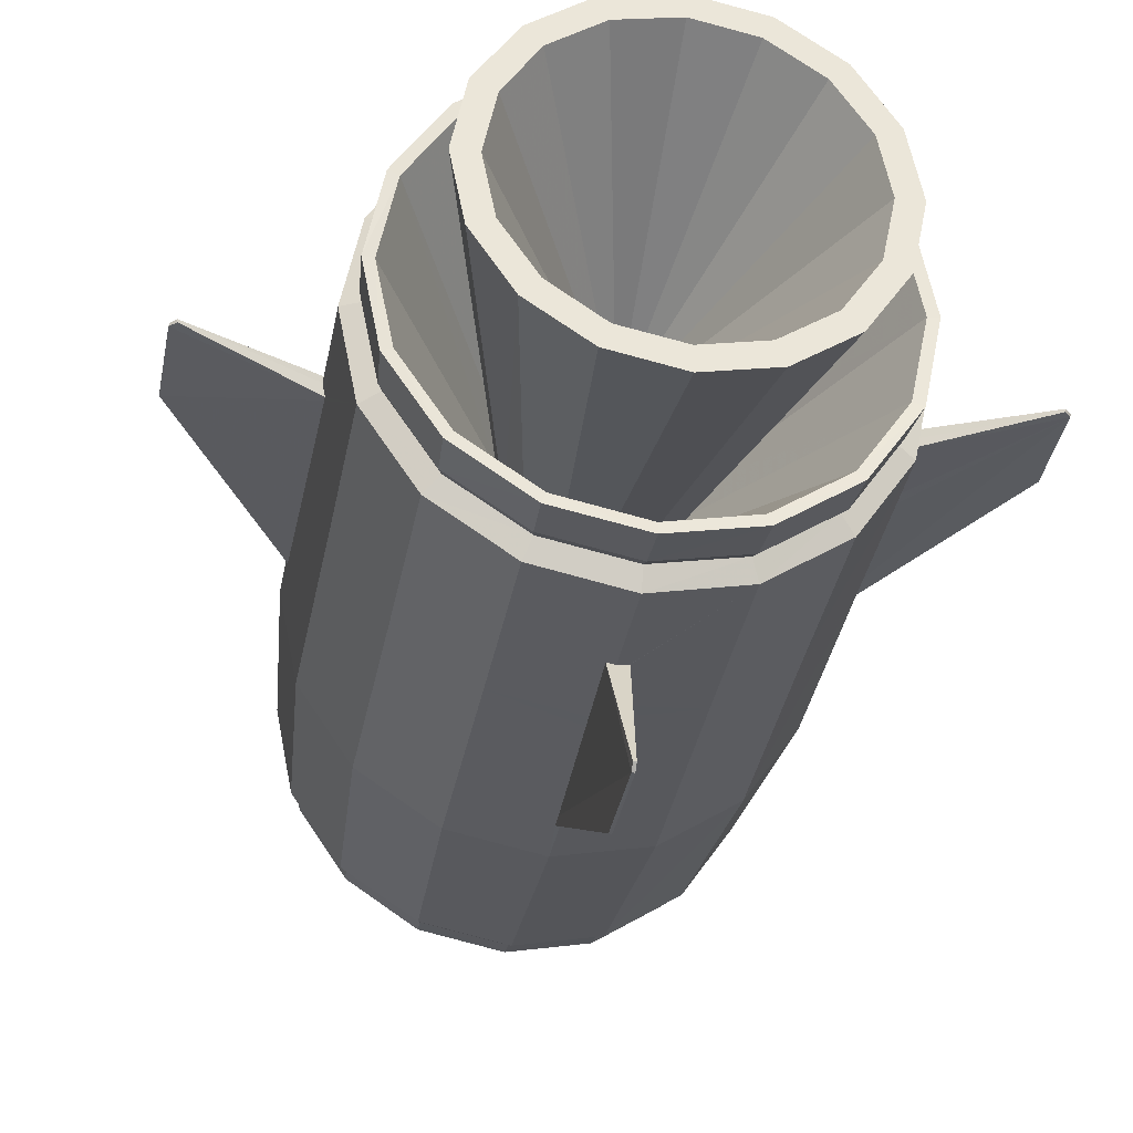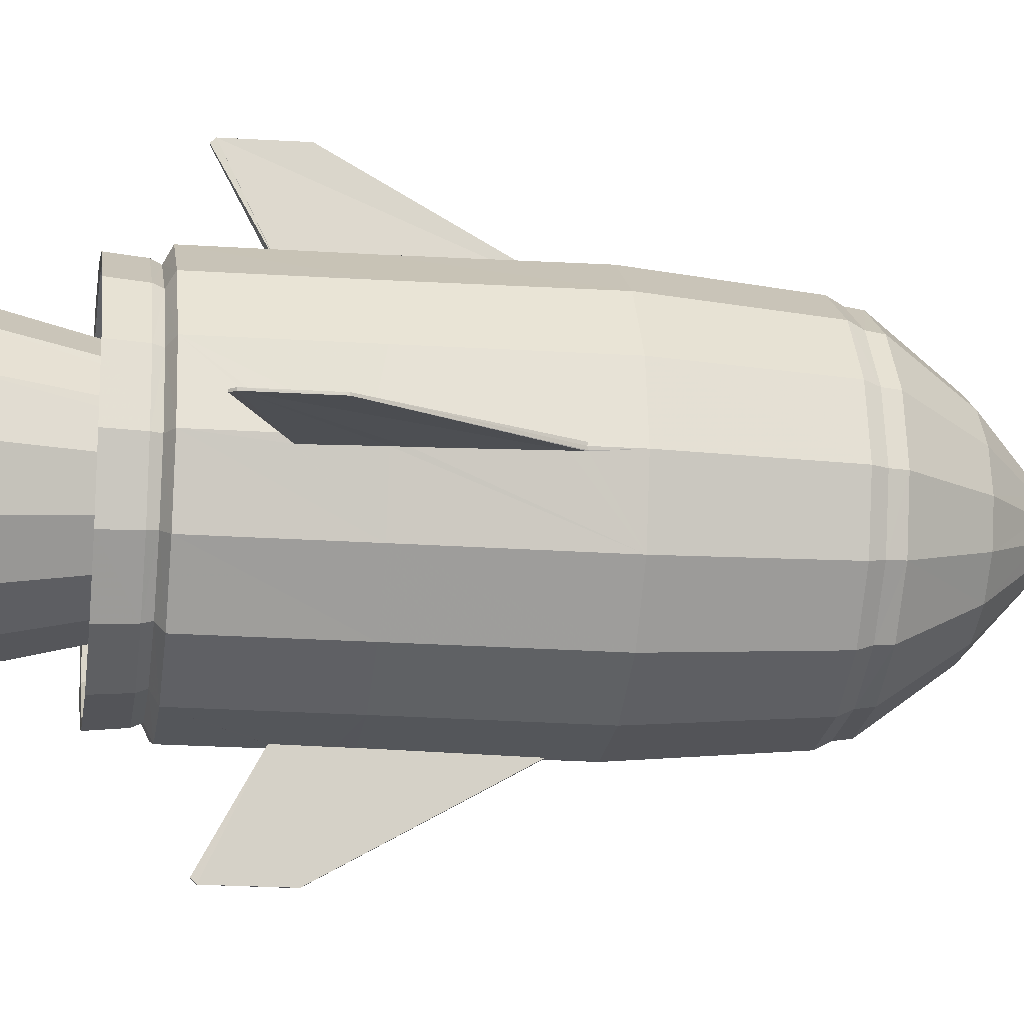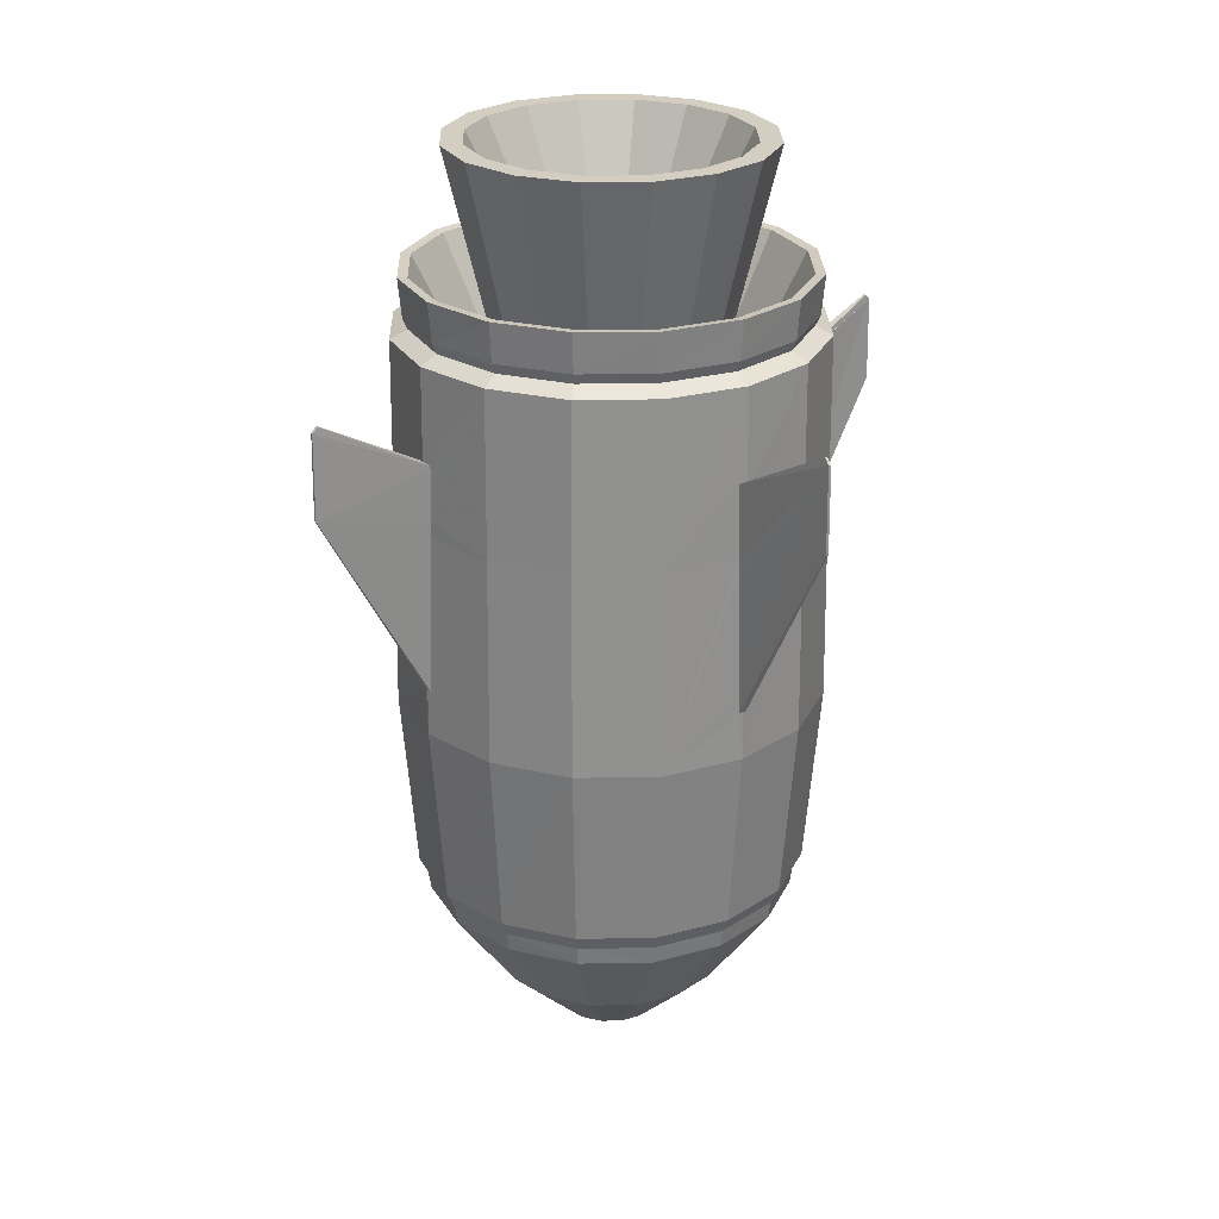
<metadata>
{"format":"obj","ext":"obj","renderer":"f3d","projection":"perspective","resolution":1024,"background":"white","views":[{"elev":-32.6,"azim":170.3,"up":"+Z"},{"elev":-14.5,"azim":-99.5,"up":"+Z"},{"elev":25.1,"azim":-125.7,"up":"+Y"}]}
</metadata>
<code>
o Object.1
v 0.5192 1.236 3.827
v 0.682 1.236 3.587
v 1.484 4.835 3.928
v 1.131 4.835 4.447
v 0.2791 1.232 3.986
v 0.6083 4.835 4.796
v -0.00373 1.232 4.041
v -0.007604 4.835 4.916
v -0.2865 1.232 3.986
v -0.6236 4.835 4.792
v -0.5267 1.236 3.824
v -1.143 4.835 4.443
v -0.6855 1.236 3.583
v -1.491 4.835 3.92
v -0.7437 1.236 3.301
v -1.611 4.839 3.304
v -0.6855 1.236 3.018
v -1.487 4.839 2.689
v -0.5228 1.236 2.778
v -1.135 4.839 2.166
v -0.2827 1.236 2.615
v -0.6119 4.839 1.821
v 0.000143 1.236 2.561
v 0.004017 4.839 1.701
v 0.2829 1.236 2.619
v 0.62 4.839 1.825
v 0.5231 1.236 2.781
v 1.139 4.839 2.173
v 0.682 1.236 3.022
v 1.488 4.839 2.696
v 0.7401 1.236 3.304
v 1.608 4.839 3.312
v 1.282 4.839 3.843
v 0.9802 4.835 4.296
v 0.527 4.835 4.594
v -0.007604 4.835 4.699
v -0.5383 4.835 4.591
v -0.9877 4.835 4.288
v -1.29 4.839 3.835
v -1.394 4.839 3.304
v -1.286 4.839 2.77
v -0.9838 4.839 2.32
v -0.5306 4.839 2.022
v 0.004017 4.839 1.918
v 0.5347 4.839 2.022
v 0.9841 4.839 2.328
v 1.286 4.839 2.778
v 1.391 4.839 3.312
v -0.00373 2.123 3.304
v 1.751 -2.995 4.025
v 1.337 -2.995 4.641
v 0.8563 -3.936 4.153
v 1.12 -3.936 3.762
v 0.7207 -2.995 5.052
v 0.4611 -3.936 4.416
v -0.007604 -2.995 5.195
v -0.007604 -3.936 4.505
v -0.7359 -2.995 5.048
v -0.4686 -3.936 4.412
v -1.348 -2.995 4.633
v -0.8637 -3.936 4.149
v -1.759 -2.995 4.017
v -1.127 -3.936 3.754
v -1.902 -2.991 3.289
v -1.216 -3.936 3.289
v -1.755 -2.991 2.561
v -1.123 -3.936 2.824
v -1.34 -2.991 1.945
v -0.8599 -3.932 2.429
v -0.7243 -2.991 1.538
v -0.4647 -3.932 2.169
v 0.004017 -2.991 1.395
v 0.000143 -3.932 2.076
v 0.7323 -2.991 1.542
v 0.465 -3.932 2.173
v 1.344 -2.991 1.956
v 0.8602 -3.932 2.437
v 1.755 -2.991 2.572
v 1.124 -3.936 2.832
v 1.898 -2.991 3.301
v 1.213 -3.936 3.297
v 1.774 -2.805 4.037
v 1.356 -2.805 4.66
v 1.925 -2.805 3.301
v 0.7284 -2.809 5.079
v -0.007604 -2.809 5.222
v -0.7437 -2.809 5.071
v -1.367 -2.805 4.653
v -1.786 -2.805 4.025
v -1.929 -2.805 3.289
v -1.782 -2.801 2.553
v -1.36 -2.801 1.929
v -0.732 -2.801 1.511
v 0.004017 -2.801 1.367
v 0.7401 -2.801 1.515
v 1.364 -2.801 1.937
v 1.782 -2.801 2.561
v -0.4996 -4.575 3.494
v -0.5383 -4.575 3.289
v -0.00373 -4.842 3.289
v -0.3834 -4.575 3.669
v -0.209 -4.575 3.789
v -0.00373 -4.575 3.827
v 0.2016 -4.575 3.789
v 0.3759 -4.575 3.672
v 0.496 -4.575 3.498
v 0.5347 -4.575 3.293
v 0.496 -4.575 3.088
v 0.3798 -4.575 2.913
v 0.2055 -4.575 2.793
v 0.000143 -4.575 2.754
v -0.2052 -4.575 2.793
v -0.3795 -4.575 2.909
v -0.4996 -4.575 3.084
v 1.418 -2.638 4.722
v 1.856 -2.638 4.071
v 2.003 -0.7593 4.137
v 1.53 -0.7593 4.839
v 0.7633 -2.638 5.156
v 0.8214 -0.7593 5.307
v -0.007604 -2.638 5.307
v -0.007604 -0.7593 5.47
v -0.7785 -2.638 5.152
v -0.8405 -0.7593 5.303
v -1.429 -2.638 4.715
v -1.542 -0.7593 4.831
v -1.863 -2.638 4.06
v -2.01 -0.7593 4.122
v -2.014 -2.638 3.289
v -2.173 -0.7554 3.293
v -1.859 -2.634 2.518
v -2.007 -0.7554 2.46
v -1.422 -2.634 1.867
v -1.534 -0.7554 1.759
v -0.7669 -2.634 1.433
v -0.8289 -0.7515 1.29
v 0.004017 -2.634 1.282
v 0.004017 -0.7515 1.127
v 0.7749 -2.634 1.437
v 0.8369 -0.7515 1.294
v 1.426 -2.634 1.875
v 1.538 -0.7554 1.767
v 1.86 -2.634 2.53
v 2.007 -0.7554 2.475
v 2.011 -2.638 3.301
v 2.17 -0.7554 3.304
v 0.8214 3.018 1.337
v 0.004017 3.018 1.17
v 0.004017 3.107 1.348
v 0.7517 3.107 1.499
v 1.511 3.018 1.801
v 1.387 3.107 1.925
v 1.972 3.018 2.495
v 1.809 3.107 2.561
v 2.131 3.014 3.312
v 1.956 3.103 3.312
v 1.968 3.014 4.126
v 1.805 3.103 4.06
v 1.503 3.014 4.819
v 1.379 3.103 4.695
v 0.8098 3.01 5.276
v 0.7401 3.103 5.117
v -0.007604 3.01 5.439
v -0.007604 3.099 5.265
v -0.825 3.01 5.272
v -0.7553 3.103 5.11
v -1.515 3.014 4.808
v -1.391 3.103 4.684
v -1.976 3.014 4.114
v -1.813 3.103 4.048
v -2.134 3.014 3.297
v -1.96 3.103 3.297
v -1.972 3.018 2.483
v -1.809 3.107 2.549
v -1.507 3.018 1.79
v -1.383 3.107 1.914
v -0.8134 3.018 1.333
v -0.7475 3.107 1.491
v 0.004017 -0.2634 1.135
v 0.03113 -0.2712 1.139
v 0.03888 -0.2712 1.139
v 0.06213 1.197 1.166
v 0.03888 -0.1201 1.143
v 0.06213 1.337 1.166
v 0.8253 1.337 1.321
v 1.519 1.337 1.79
v 1.984 1.337 2.487
v 2.154 -0.2673 3.254
v 2.127 1.333 3.215
v 2.162 -0.2479 3.304
v 2.162 -0.2518 3.324
v 2.158 -0.2557 3.332
v 2.158 -0.09297 3.332
v 2.135 1.22 3.355
v 1.98 1.333 4.13
v 2.135 1.333 3.355
v 1.511 1.333 4.823
v 0.8137 1.333 5.288
v 0.03501 -0.2479 5.454
v -0.007604 -0.2324 5.466
v 0.07375 1.329 5.431
v -0.04247 -0.07748 5.458
v -0.06184 1.193 5.439
v -0.04247 -0.2441 5.458
v -0.03472 -0.2402 5.458
v -0.06571 1.329 5.435
v -0.8289 1.333 5.28
v -1.522 1.333 4.815
v -1.987 1.333 4.118
v -2.162 -0.2596 3.328
v -2.134 1.333 3.366
v -2.169 -0.2479 3.293
v -2.158 -0.2596 3.25
v -2.158 -0.1007 3.25
v -2.138 1.17 3.227
v -2.162 -0.2596 3.258
v -2.134 1.333 3.227
v -1.983 1.337 2.475
v -1.515 1.337 1.778
v -0.8173 1.337 1.317
v -0.07734 1.337 1.174
v -0.0386 -0.2789 1.143
v -0.07734 2.092 5.427
v -0.08121 2.088 5.427
v -0.007604 2.1 5.443
v 0.07762 1.507 5.431
v 0.08924 2.034 5.423
v 0.08924 2.084 5.423
v 0.08924 2.088 5.423
v 2.127 2.084 3.37
v 2.127 2.088 3.37
v 2.139 2.092 3.308
v 2.123 1.538 3.208
v 2.115 2.08 3.2
v 2.115 2.08 3.196
v 2.115 2.076 3.196
v 2.115 2.038 3.196
v 0.07762 2.076 1.178
v 0.07762 2.08 1.178
v 0.004017 2.088 1.162
v -0.08508 1.519 1.174
v -0.09283 2.076 1.182
v -0.0967 2.073 1.182
v -0.0967 2.038 1.182
v -0.0967 2.076 1.182
v -2.127 2.08 3.211
v -2.127 2.084 3.211
v -2.142 2.092 3.297
v -2.131 1.491 3.37
v -2.127 2.084 3.382
v -2.127 2.08 3.382
v -2.127 2.034 3.382
v -1.449 3.61 4.746
v -1.89 3.61 4.079
v -1.855 3.208 4.068
v -1.425 3.208 4.718
v -0.7901 3.61 5.187
v -0.7746 3.208 5.156
v -0.007604 3.61 5.346
v -0.007604 3.208 5.311
v 0.7749 3.61 5.195
v 0.7594 3.208 5.16
v 1.437 3.61 4.753
v 1.41 3.208 4.726
v 1.883 3.61 4.091
v 1.848 3.208 4.079
v 2.038 3.614 3.312
v 2.003 3.211 3.312
v 1.887 3.614 2.53
v 1.852 3.211 2.545
v 1.445 3.614 1.867
v 1.422 3.211 1.89
v 0.7865 3.614 1.422
v 0.7711 3.211 1.457
v 0.004017 3.618 1.263
v 0.004017 3.215 1.302
v -0.7785 3.614 1.418
v -0.763 3.211 1.449
v -1.441 3.614 1.859
v -1.414 3.211 1.883
v -1.886 3.614 2.518
v -1.852 3.211 2.534
v -2.041 3.614 3.301
v -2.007 3.211 3.297
v -1.797 3.603 4.044
v -1.379 3.603 4.676
v -1.945 3.603 3.301
v -0.7514 3.599 5.098
v -0.007604 3.599 5.249
v 0.7362 3.599 5.102
v 1.368 3.603 4.684
v 1.79 3.603 4.056
v 1.941 3.603 3.312
v 1.794 3.603 2.568
v 1.375 3.607 1.937
v 0.7478 3.607 1.515
v 0.004017 3.607 1.364
v -0.7398 3.607 1.511
v -1.371 3.607 1.929
v -1.793 3.603 2.557
v 0.01176 1.778 6.582
v -0.01535 1.778 6.582
v -0.01535 2.689 6.516
v 0.01176 2.689 6.516
v 0.01176 2.63 6.574
v -0.01535 2.63 6.57
v -3.293 1.778 3.304
v -3.293 1.778 3.277
v -3.227 2.689 3.277
v -3.227 2.689 3.304
v -3.285 2.63 3.304
v -3.281 2.63 3.277
v -0.01535 1.778 -0
v 0.01176 1.778 -0
v 0.01176 2.689 0.06586
v -0.01535 2.689 0.06586
v -0.01535 2.63 0.007748
v 0.01176 2.63 0.01162
v 3.289 1.778 3.277
v 3.289 1.778 3.304
v 3.223 2.689 3.304
v 3.223 2.689 3.277
v 3.281 2.63 3.277
v 3.277 2.63 3.304
f 1 2 3
f 3 4 1
f 5 1 4
f 4 6 5
f 7 5 6
f 6 8 7
f 9 7 8
f 8 10 9
f 11 9 10
f 10 12 11
f 13 11 12
f 12 14 13
f 15 13 14
f 14 16 15
f 17 15 16
f 16 18 17
f 19 17 18
f 18 20 19
f 21 19 20
f 20 22 21
f 23 21 22
f 22 24 23
f 25 23 24
f 24 26 25
f 27 25 26
f 26 28 27
f 29 27 28
f 28 30 29
f 31 29 30
f 30 32 31
f 2 31 32
f 32 3 2
f 4 3 33
f 33 34 4
f 6 4 34
f 34 35 6
f 8 6 35
f 35 36 8
f 10 8 36
f 36 37 10
f 12 10 37
f 37 38 12
f 14 12 38
f 38 39 14
f 16 14 39
f 39 40 16
f 18 16 40
f 40 41 18
f 20 18 41
f 41 42 20
f 22 20 42
f 42 43 22
f 24 22 43
f 43 44 24
f 26 24 44
f 44 45 26
f 28 26 45
f 45 46 28
f 30 28 46
f 46 47 30
f 32 30 47
f 47 48 32
f 3 32 48
f 48 33 3
f 34 33 49
f 35 34 49
f 36 35 49
f 37 36 49
f 38 37 49
f 39 38 49
f 40 39 49
f 41 40 49
f 42 41 49
f 43 42 49
f 44 43 49
f 45 44 49
f 46 45 49
f 47 46 49
f 48 47 49
f 33 48 49
f 50 51 52
f 52 53 50
f 51 54 55
f 55 52 51
f 54 56 57
f 57 55 54
f 56 58 59
f 59 57 56
f 58 60 61
f 61 59 58
f 60 62 63
f 63 61 60
f 62 64 65
f 65 63 62
f 64 66 67
f 67 65 64
f 66 68 69
f 69 67 66
f 68 70 71
f 71 69 68
f 70 72 73
f 73 71 70
f 72 74 75
f 75 73 72
f 74 76 77
f 77 75 74
f 76 78 79
f 79 77 76
f 78 80 81
f 81 79 78
f 80 50 53
f 53 81 80
f 50 82 83
f 83 51 50
f 82 50 80
f 80 84 82
f 51 83 85
f 85 54 51
f 54 85 86
f 86 56 54
f 56 86 87
f 87 58 56
f 58 87 88
f 88 60 58
f 60 88 89
f 89 62 60
f 62 89 90
f 90 64 62
f 64 90 91
f 91 66 64
f 66 91 92
f 92 68 66
f 68 92 93
f 93 70 68
f 70 93 94
f 94 72 70
f 72 94 95
f 95 74 72
f 74 95 96
f 96 76 74
f 76 96 97
f 97 78 76
f 78 97 84
f 84 80 78
f 98 99 100
f 101 98 100
f 102 101 100
f 103 102 100
f 104 103 100
f 105 104 100
f 106 105 100
f 107 106 100
f 108 107 100
f 109 108 100
f 110 109 100
f 111 110 100
f 112 111 100
f 113 112 100
f 114 113 100
f 99 114 100
f 52 105 106
f 106 53 52
f 105 52 55
f 55 104 105
f 53 106 107
f 107 81 53
f 104 55 57
f 57 103 104
f 103 57 59
f 59 102 103
f 102 59 61
f 61 101 102
f 101 61 63
f 63 98 101
f 98 63 65
f 65 99 98
f 99 65 67
f 67 114 99
f 114 67 69
f 69 113 114
f 113 69 71
f 71 112 113
f 112 71 73
f 73 111 112
f 111 73 75
f 75 110 111
f 110 75 77
f 77 109 110
f 109 77 79
f 79 108 109
f 108 79 81
f 81 107 108
f 115 116 117
f 117 118 115
f 119 115 118
f 118 120 119
f 121 119 120
f 120 122 121
f 123 121 122
f 122 124 123
f 125 123 124
f 124 126 125
f 127 125 126
f 126 128 127
f 129 127 128
f 128 130 129
f 131 129 130
f 130 132 131
f 133 131 132
f 132 134 133
f 135 133 134
f 134 136 135
f 137 135 136
f 136 138 137
f 139 137 138
f 138 140 139
f 141 139 140
f 140 142 141
f 143 141 142
f 142 144 143
f 145 143 144
f 144 146 145
f 116 145 146
f 146 117 116
f 147 148 149
f 149 150 147
f 151 147 150
f 150 152 151
f 153 151 152
f 152 154 153
f 155 153 154
f 154 156 155
f 157 155 156
f 156 158 157
f 159 157 158
f 158 160 159
f 161 159 160
f 160 162 161
f 163 161 162
f 162 164 163
f 165 163 164
f 164 166 165
f 167 165 166
f 166 168 167
f 169 167 168
f 168 170 169
f 171 169 170
f 170 172 171
f 173 171 172
f 172 174 173
f 175 173 174
f 174 176 175
f 177 175 176
f 176 178 177
f 148 177 178
f 178 149 148
f 138 179 180
f 138 180 181
f 181 182 140
f 138 181 140
f 182 181 183
f 182 184 185
f 182 185 140
f 142 140 185
f 185 186 142
f 144 142 186
f 186 187 144
f 146 144 187
f 188 187 189
f 146 187 188
f 190 146 188
f 146 191 192
f 146 190 191
f 192 117 146
f 193 117 192
f 194 117 193
f 195 117 194
f 194 196 195
f 118 117 195
f 195 197 118
f 120 118 197
f 197 198 120
f 122 120 198
f 122 199 200
f 199 198 201
f 122 198 199
f 202 203 204
f 200 205 122
f 124 204 203
f 124 205 204
f 124 122 205
f 124 206 207
f 124 203 206
f 126 124 207
f 207 208 126
f 128 126 208
f 208 209 128
f 130 128 209
f 210 209 211
f 209 210 130
f 130 210 212
f 132 213 214
f 132 214 215
f 213 132 130
f 216 213 130
f 212 216 130
f 132 215 217
f 132 217 218
f 134 132 218
f 218 219 134
f 136 134 219
f 219 220 136
f 138 136 220
f 220 221 222
f 220 222 138
f 179 138 222
f 116 115 83
f 83 82 116
f 115 119 85
f 85 83 115
f 119 121 86
f 86 85 119
f 121 123 87
f 87 86 121
f 123 125 88
f 88 87 123
f 125 127 89
f 89 88 125
f 127 129 90
f 90 89 127
f 129 131 91
f 91 90 129
f 131 133 92
f 92 91 131
f 133 135 93
f 93 92 133
f 135 137 94
f 94 93 135
f 137 139 95
f 95 94 137
f 139 141 96
f 96 95 139
f 141 143 97
f 97 96 141
f 143 145 84
f 84 97 143
f 145 116 82
f 82 84 145
f 209 208 167
f 167 169 209
f 208 207 165
f 165 167 208
f 223 207 224
f 163 223 225
f 163 207 223
f 207 206 224
f 163 165 207
f 201 161 226
f 201 198 161
f 226 161 227
f 161 228 227
f 161 229 228
f 161 163 229
f 225 229 163
f 198 197 159
f 159 161 198
f 197 195 157
f 157 159 197
f 230 195 196
f 231 195 230
f 155 231 232
f 155 195 231
f 155 157 195
f 187 153 233
f 233 189 187
f 234 155 232
f 235 155 234
f 235 153 155
f 236 153 235
f 237 153 236
f 233 153 237
f 187 186 151
f 151 153 187
f 186 185 147
f 147 151 186
f 184 238 185
f 239 240 148
f 185 238 239
f 185 239 148
f 148 147 185
f 220 177 241
f 220 241 221
f 242 148 240
f 243 244 177
f 245 243 177
f 242 245 177
f 148 242 177
f 177 244 241
f 220 219 175
f 175 177 220
f 219 218 173
f 173 175 219
f 218 246 247
f 247 248 171
f 218 247 171
f 246 218 217
f 171 173 218
f 249 211 209
f 169 249 209
f 169 248 250
f 169 250 251
f 169 251 252
f 169 252 249
f 248 169 171
f 253 254 255
f 255 256 253
f 257 253 256
f 256 258 257
f 259 257 258
f 258 260 259
f 261 259 260
f 260 262 261
f 263 261 262
f 262 264 263
f 265 263 264
f 264 266 265
f 267 265 266
f 266 268 267
f 269 267 268
f 268 270 269
f 271 269 270
f 270 272 271
f 273 271 272
f 272 274 273
f 275 273 274
f 274 276 275
f 277 275 276
f 276 278 277
f 279 277 278
f 278 280 279
f 281 279 280
f 280 282 281
f 283 281 282
f 282 284 283
f 254 283 284
f 284 255 254
f 285 286 11
f 11 13 285
f 287 285 13
f 13 15 287
f 286 288 9
f 9 11 286
f 288 289 7
f 7 9 288
f 289 290 5
f 5 7 289
f 290 291 1
f 1 5 290
f 291 292 2
f 2 1 291
f 292 293 31
f 31 2 292
f 293 294 29
f 29 31 293
f 294 295 27
f 27 29 294
f 295 296 25
f 25 27 295
f 296 297 23
f 23 25 296
f 297 298 21
f 21 23 297
f 298 299 19
f 19 21 298
f 299 300 17
f 17 19 299
f 300 287 15
f 15 17 300
f 170 255 284
f 284 172 170
f 255 170 168
f 168 256 255
f 256 168 166
f 166 258 256
f 258 166 164
f 164 260 258
f 260 164 162
f 162 262 260
f 262 162 160
f 160 264 262
f 264 160 158
f 158 266 264
f 266 158 156
f 156 268 266
f 268 156 154
f 154 270 268
f 270 154 152
f 152 272 270
f 272 152 150
f 150 274 272
f 274 150 149
f 149 276 274
f 276 149 178
f 178 278 276
f 278 178 176
f 176 280 278
f 280 176 174
f 174 282 280
f 282 174 172
f 172 284 282
f 253 286 285
f 285 254 253
f 286 253 257
f 257 288 286
f 254 285 287
f 287 283 254
f 288 257 259
f 259 289 288
f 289 259 261
f 261 290 289
f 290 261 263
f 263 291 290
f 291 263 265
f 265 292 291
f 292 265 267
f 267 293 292
f 293 267 269
f 269 294 293
f 294 269 271
f 271 295 294
f 295 271 273
f 273 296 295
f 296 273 275
f 275 297 296
f 297 275 277
f 277 298 297
f 298 277 279
f 279 299 298
f 299 279 281
f 281 300 299
f 300 281 283
f 283 287 300
f 301 205 200
f 200 199 301
f 302 204 205
f 205 301 302
f 303 229 225
f 223 303 225
f 304 229 303
f 305 228 229
f 229 304 305
f 206 203 202
f 224 206 202
f 306 224 202
f 302 202 204
f 202 302 306
f 303 306 305
f 305 304 303
f 305 306 302
f 302 301 305
f 228 301 227
f 305 301 228
f 226 199 201
f 301 199 226
f 226 227 301
f 306 223 224
f 223 306 303
f 307 212 210
f 216 212 307
f 213 216 308
f 307 308 216
f 248 247 309
f 309 250 248
f 250 309 310
f 311 250 310
f 311 251 250
f 215 214 312
f 217 215 312
f 246 217 312
f 214 213 312
f 308 312 213
f 309 312 311
f 311 310 309
f 311 312 308
f 308 307 311
f 307 252 311
f 251 311 252
f 211 307 210
f 249 307 211
f 252 307 249
f 312 309 247
f 312 247 246
f 180 179 313
f 222 313 179
f 313 314 180
f 181 180 314
f 315 242 240
f 239 315 240
f 316 242 315
f 316 245 242
f 243 245 317
f 316 317 245
f 182 238 184
f 183 238 182
f 183 318 238
f 318 183 314
f 181 314 183
f 315 317 316
f 317 315 318
f 317 318 314
f 314 313 317
f 313 244 243
f 313 243 317
f 244 313 241
f 222 221 241
f 222 241 313
f 238 318 239
f 315 239 318
f 319 191 190
f 188 319 190
f 319 192 191
f 320 192 319
f 231 321 232
f 234 232 321
f 322 235 234
f 234 321 322
f 236 235 322
f 236 322 323
f 194 230 196
f 193 230 194
f 324 230 193
f 324 193 192
f 192 320 324
f 321 324 323
f 323 322 321
f 323 324 320
f 320 319 323
f 323 237 236
f 237 323 319
f 188 189 233
f 188 233 237
f 319 188 237
f 230 321 231
f 230 324 321

</code>
